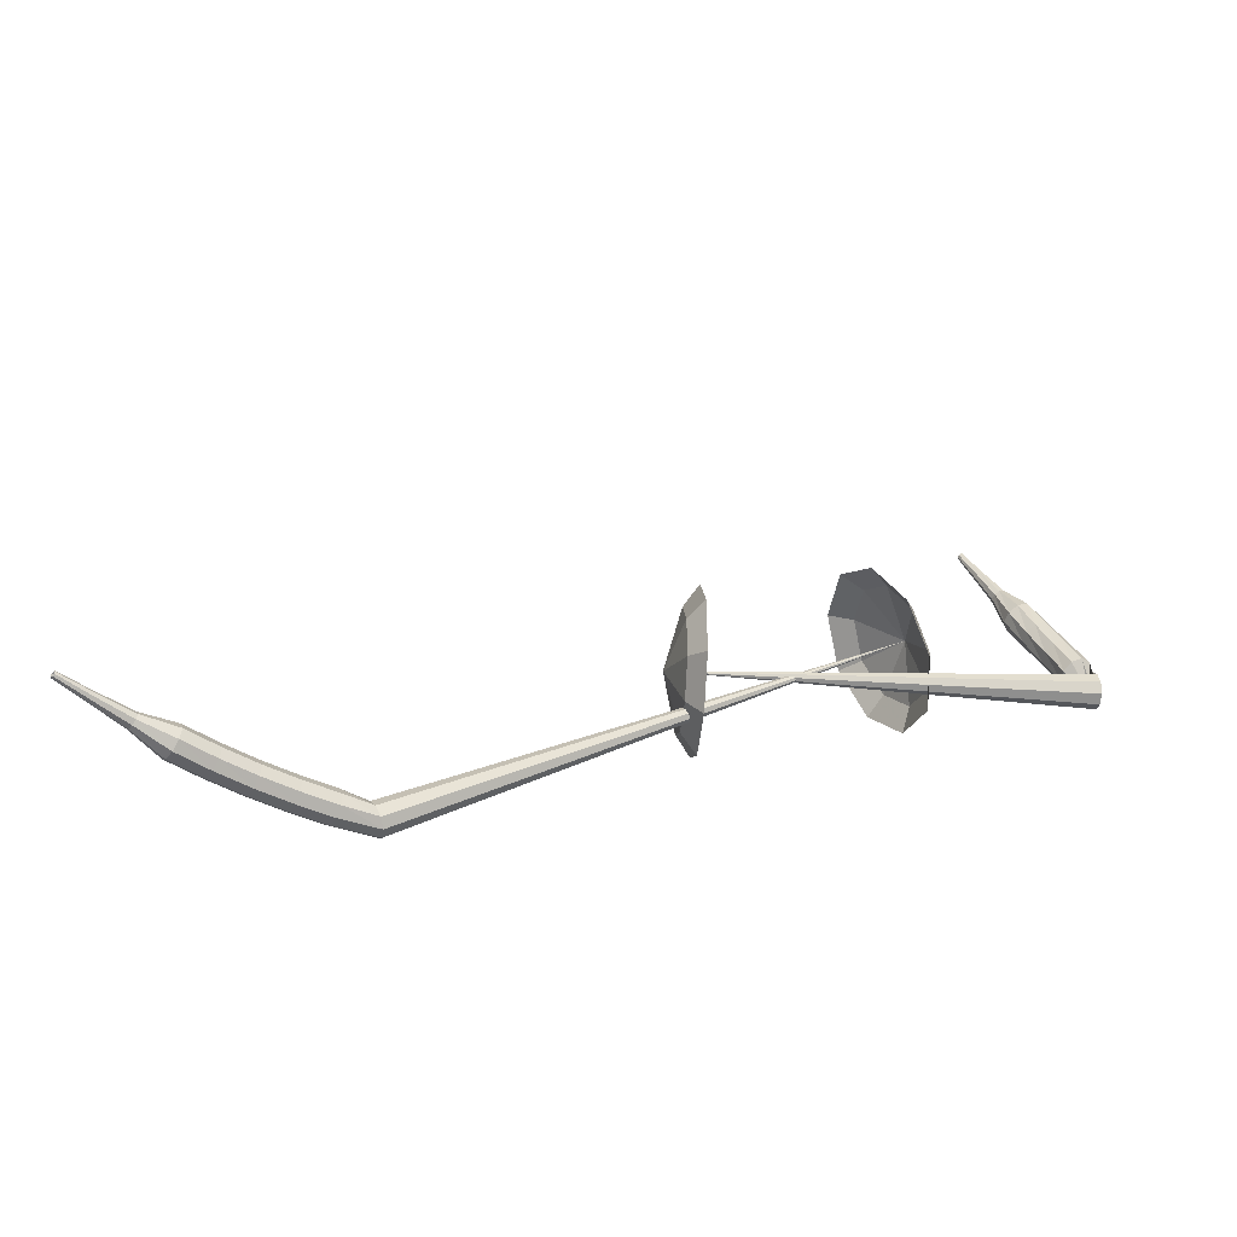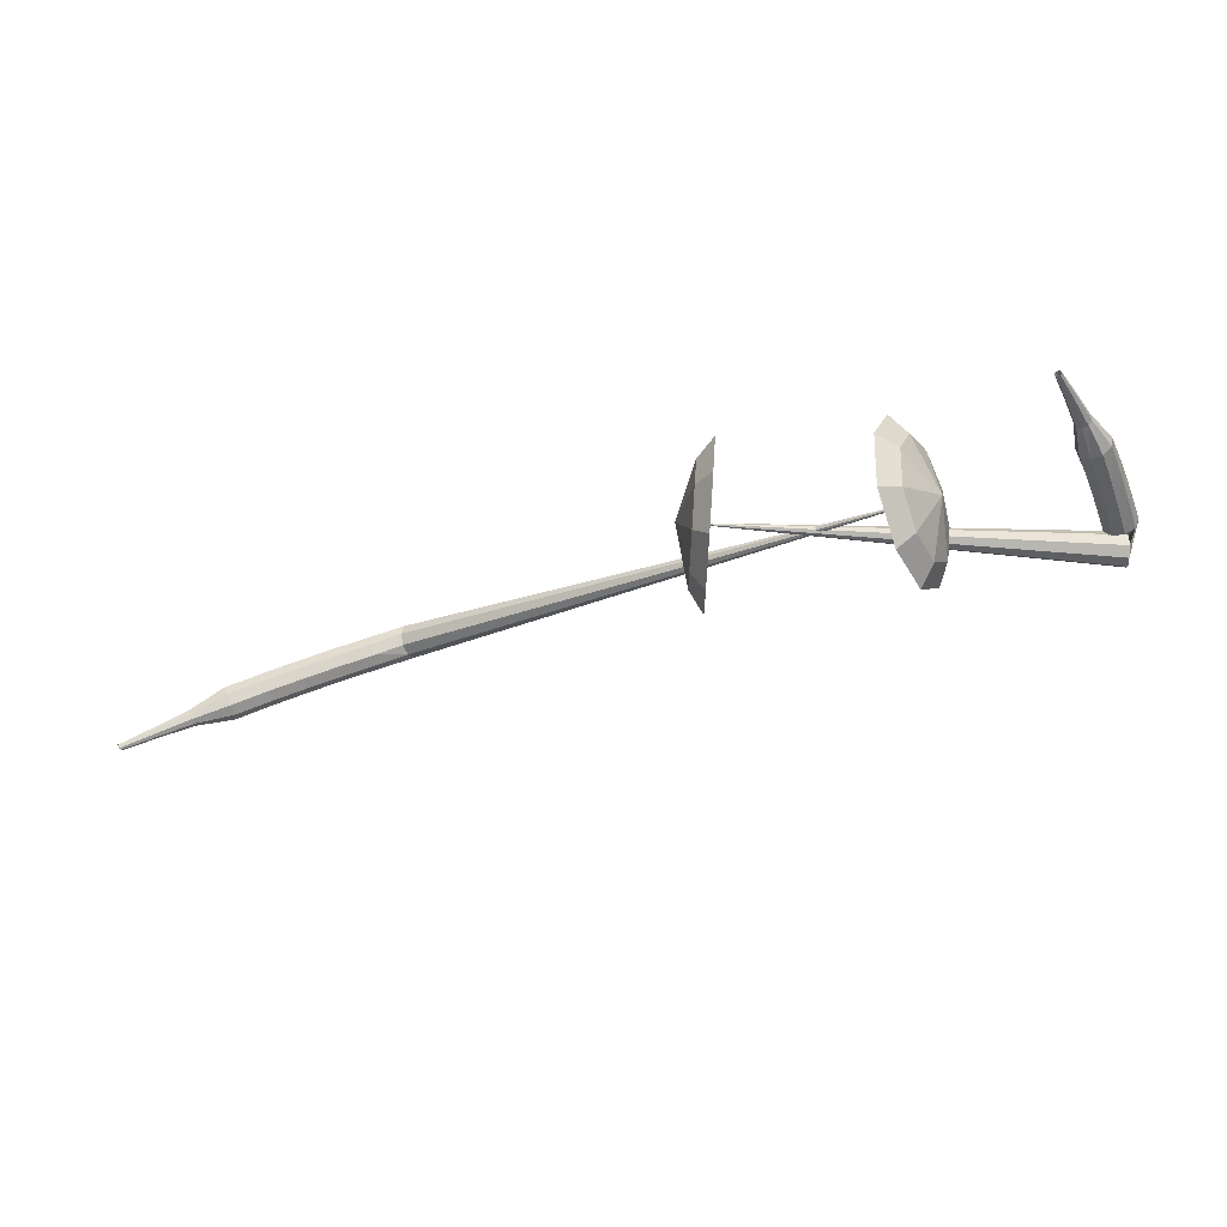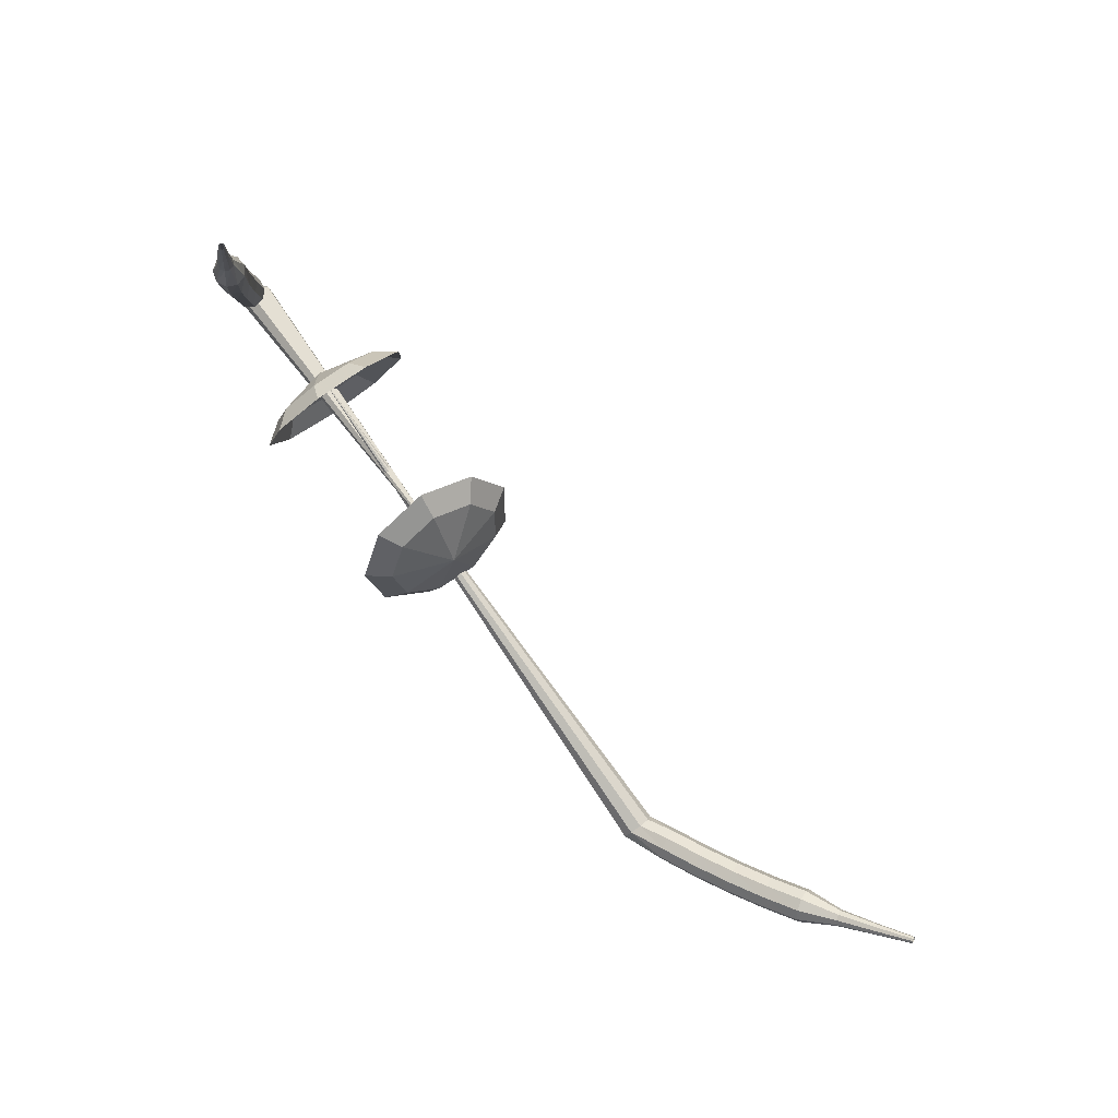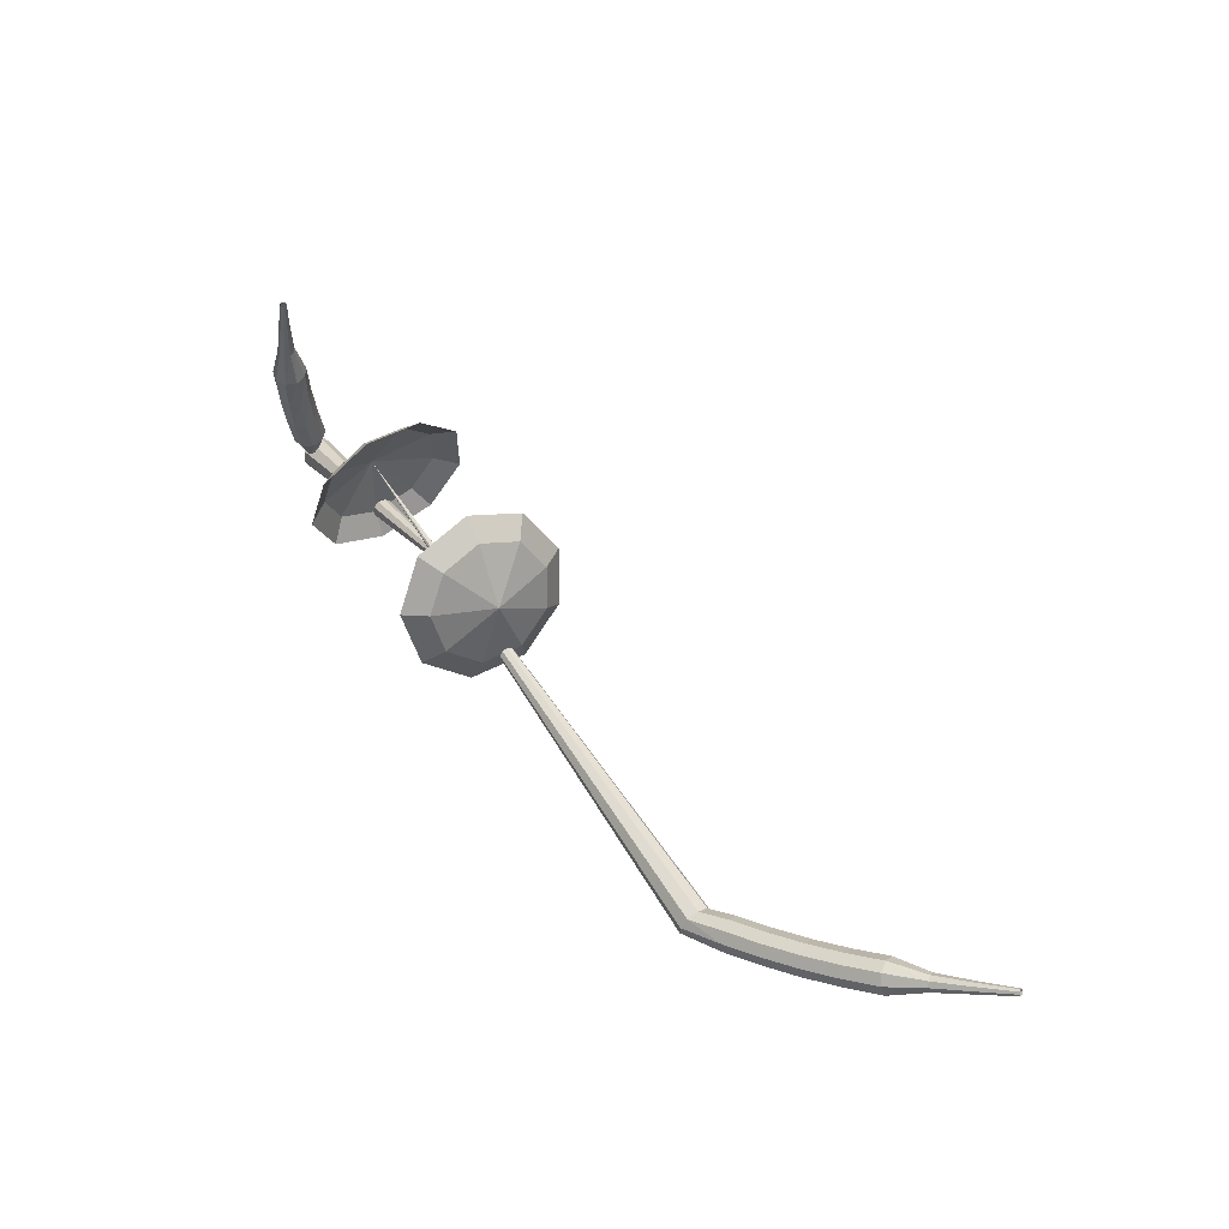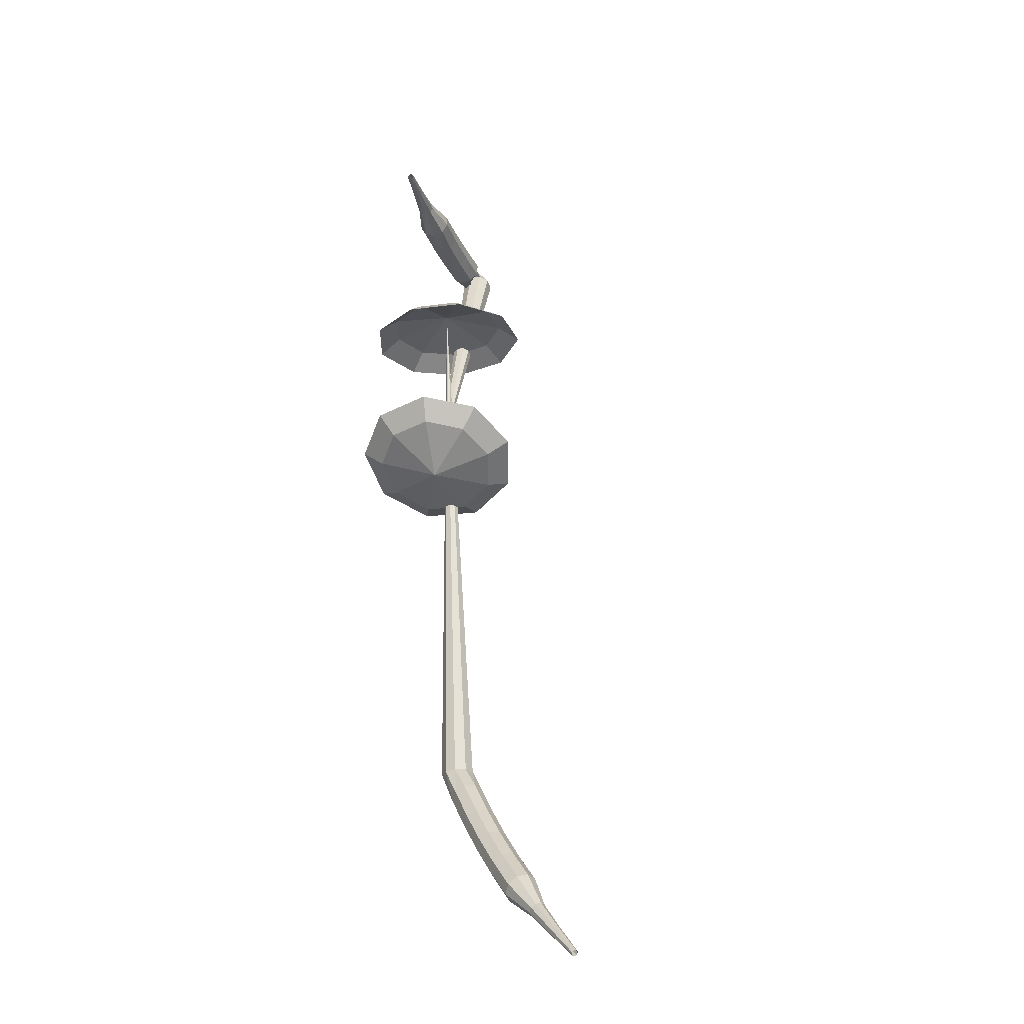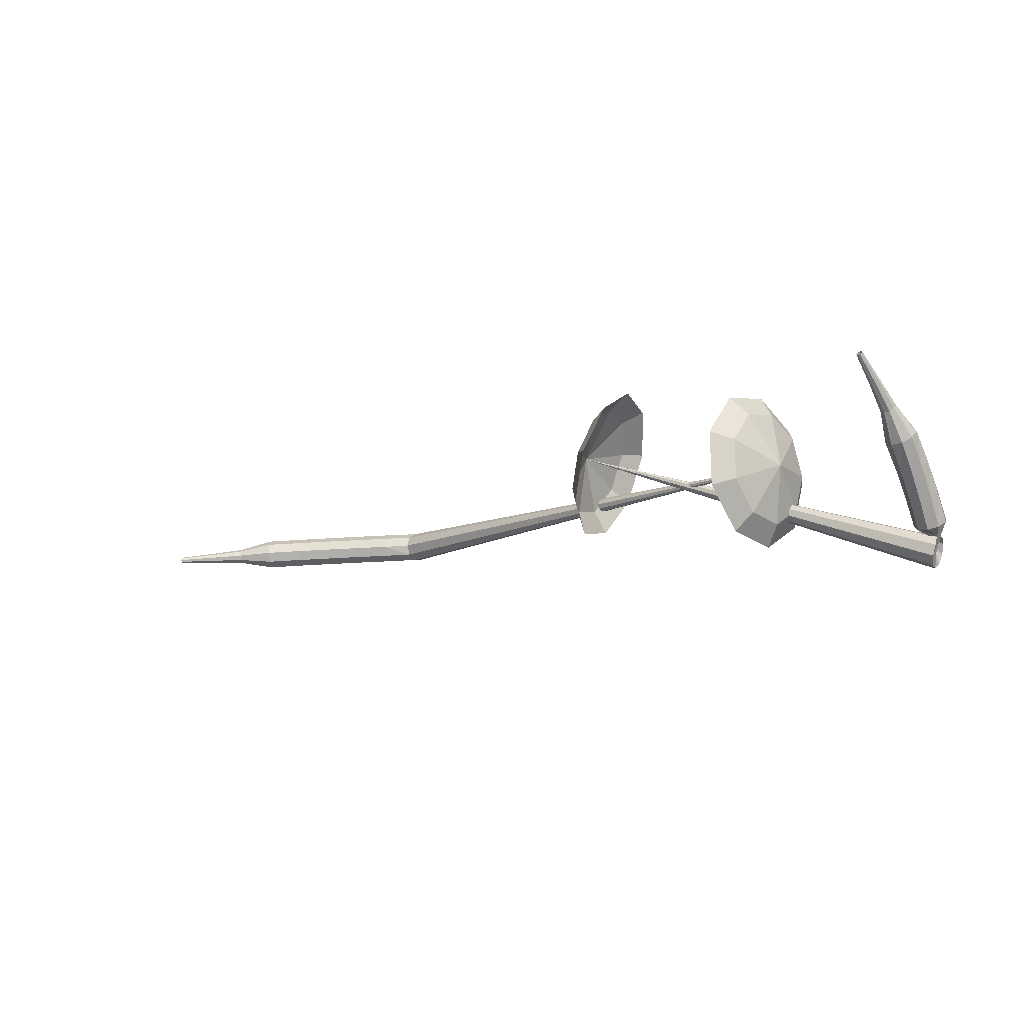
<metadata>
{"format":"obj","ext":"obj","renderer":"f3d","projection":"perspective","resolution":1024,"background":"white","views":[{"elev":-35.2,"azim":-33.4,"up":"+Z"},{"elev":67.7,"azim":-24.1,"up":"+Z"},{"elev":54.6,"azim":-150.7,"up":"+Z"},{"elev":26.6,"azim":-147.8,"up":"+Z"},{"elev":36.6,"azim":-112.3,"up":"+Z"},{"elev":-39.5,"azim":11.7,"up":"+Y"}]}
</metadata>
<code>
g tube1
v 159.4 172 98.97
v 158.8 171 95.78
v 157.5 168.4 94.08
v 155.9 165.4 94.67
v 154.9 163.5 97.27
v 154.8 163.5 100.7
v 155.8 165.5 103.3
v 157.4 168.4 103.9
v 158.8 171 102.2
v 159.4 172 98.97
v 157.9 171.3 98.96
v 157.5 170.5 96.63
v 156.5 168.6 95.39
v 155.4 166.5 95.82
v 154.6 165.1 97.72
v 154.6 165.1 100.2
v 155.3 166.5 102.1
v 156.5 168.7 102.5
v 157.5 170.5 101.3
v 157.9 171.3 98.96
v 155.4 168.5 98.96
v 155.4 168.5 98.96
v 155.4 168.5 98.96
v 155.4 168.5 98.96
v 155.4 168.5 98.96
v 155.4 168.5 98.96
v 155.4 168.5 98.96
v 155.4 168.5 98.96
v 155.4 168.5 98.96
v 155.4 168.5 98.96
v 176.6 156.1 99.1
v 176.7 156.3 98.46
v 177 156.8 98.12
v 177.3 157.4 98.23
v 177.4 157.8 98.76
v 177.4 157.9 99.44
v 177.2 157.5 99.96
v 176.9 156.9 100.1
v 176.6 156.3 99.74
v 176.6 156.1 99.1
v 177.7 158.3 100.8
v 177.3 158.8 100.5
v 176.7 158.9 100.3
v 176 158.6 100.3
v 175.7 158 100.6
v 175.9 157.5 101
v 176.5 157.2 101.3
v 177.1 157.3 101.3
v 177.6 157.7 101.1
v 177.7 158.3 100.8
v 177.4 159.4 102.5
v 176.9 159.8 102.2
v 176.3 159.9 102
v 175.7 159.5 102.1
v 175.4 159 102.3
v 175.6 158.4 102.7
v 176.2 158.1 103
v 176.9 158.3 103
v 177.3 158.8 102.8
v 177.4 159.4 102.5
v 176.9 160.4 104.2
v 176.5 160.8 103.9
v 175.8 160.8 103.7
v 175.3 160.4 103.8
v 175 159.8 104
v 175.3 159.3 104.4
v 175.9 159.1 104.7
v 176.5 159.3 104.7
v 177 159.8 104.5
v 176.9 160.4 104.2
v 176.4 161.4 105.9
v 175.9 161.7 105.6
v 175.3 161.7 105.4
v 174.7 161.2 105.5
v 174.6 160.6 105.8
v 174.9 160.1 106.1
v 175.5 159.9 106.4
v 176.1 160.2 106.4
v 176.5 160.8 106.3
v 176.4 161.4 105.9
v 175.4 162 107.7
v 175.1 162.1 107.5
v 174.8 162.1 107.4
v 174.6 161.8 107.4
v 174.5 161.5 107.6
v 174.7 161.3 107.7
v 175 161.2 107.9
v 175.3 161.4 107.9
v 175.5 161.7 107.8
v 175.4 162 107.7
v 174.6 162.7 109.4
v 174.4 162.7 109.3
v 174.2 162.7 109.2
v 174 162.5 109.2
v 174 162.3 109.3
v 174.2 162.2 109.4
v 174.4 162.1 109.5
v 174.6 162.3 109.5
v 174.7 162.5 109.5
v 174.6 162.7 109.4
v 173.8 163.3 111.1
v 173.7 163.4 111
v 173.6 163.3 111
v 173.5 163.2 111
v 173.5 163.1 111.1
v 173.6 163 111.1
v 173.7 163 111.2
v 173.8 163.1 111.2
v 173.9 163.2 111.2
v 173.8 163.3 111.1
f 1 2 12
f 12 11 1
f 2 3 13
f 13 12 2
f 3 4 14
f 14 13 3
f 4 5 15
f 15 14 4
f 5 6 16
f 16 15 5
f 6 7 17
f 17 16 6
f 7 8 18
f 18 17 7
f 8 9 19
f 19 18 8
f 9 10 20
f 20 19 9
f 11 12 22
f 22 21 11
f 12 13 23
f 23 22 12
f 13 14 24
f 24 23 13
f 14 15 25
f 25 24 14
f 15 16 26
f 26 25 15
f 16 17 27
f 27 26 16
f 17 18 28
f 28 27 17
f 18 19 29
f 29 28 18
f 19 20 30
f 30 29 19
f 21 22 32
f 32 31 21
f 22 23 33
f 33 32 22
f 23 24 34
f 34 33 23
f 24 25 35
f 35 34 24
f 25 26 36
f 36 35 25
f 26 27 37
f 37 36 26
f 27 28 38
f 38 37 27
f 28 29 39
f 39 38 28
f 29 30 40
f 40 39 29
f 31 32 42
f 42 41 31
f 32 33 43
f 43 42 32
f 33 34 44
f 44 43 33
f 34 35 45
f 45 44 34
f 35 36 46
f 46 45 35
f 36 37 47
f 47 46 36
f 37 38 48
f 48 47 37
f 38 39 49
f 49 48 38
f 39 40 50
f 50 49 39
f 41 42 52
f 52 51 41
f 42 43 53
f 53 52 42
f 43 44 54
f 54 53 43
f 44 45 55
f 55 54 44
f 45 46 56
f 56 55 45
f 46 47 57
f 57 56 46
f 47 48 58
f 58 57 47
f 48 49 59
f 59 58 48
f 49 50 60
f 60 59 49
f 51 52 62
f 62 61 51
f 52 53 63
f 63 62 52
f 53 54 64
f 64 63 53
f 54 55 65
f 65 64 54
f 55 56 66
f 66 65 55
f 56 57 67
f 67 66 56
f 57 58 68
f 68 67 57
f 58 59 69
f 69 68 58
f 59 60 70
f 70 69 59
f 61 62 72
f 72 71 61
f 62 63 73
f 73 72 62
f 63 64 74
f 74 73 63
f 64 65 75
f 75 74 64
f 65 66 76
f 76 75 65
f 66 67 77
f 77 76 66
f 67 68 78
f 78 77 67
f 68 69 79
f 79 78 68
f 69 70 80
f 80 79 69
f 71 72 82
f 82 81 71
f 72 73 83
f 83 82 72
f 73 74 84
f 84 83 73
f 74 75 85
f 85 84 74
f 75 76 86
f 86 85 75
f 76 77 87
f 87 86 76
f 77 78 88
f 88 87 77
f 78 79 89
f 89 88 78
f 79 80 90
f 90 89 79
f 81 82 92
f 92 91 81
f 82 83 93
f 93 92 82
f 83 84 94
f 94 93 83
f 84 85 95
f 95 94 84
f 85 86 96
f 96 95 85
f 86 87 97
f 97 96 86
f 87 88 98
f 98 97 87
f 88 89 99
f 99 98 88
f 89 90 100
f 100 99 89
f 91 92 102
f 102 101 91
f 92 93 103
f 103 102 92
f 93 94 104
f 104 103 93
f 94 95 105
f 105 104 94
f 95 96 106
f 106 105 95
f 96 97 107
f 107 106 96
f 97 98 108
f 108 107 97
f 98 99 109
f 109 108 98
f 99 100 110
f 110 109 99
v 165 158.6 101.7
v 166.8 159.2 98.84
v 168.5 161.7 97.34
v 169.4 164.9 97.86
v 169 167.4 100.2
v 167.5 168 103.1
v 165.6 166.3 105.4
v 164.2 163.3 106
v 163.9 160.2 104.5
v 165 158.6 101.7
v 166.2 159.6 102.1
v 167.5 160 100
v 168.8 161.8 98.94
v 169.5 164.2 99.32
v 169.2 166 101
v 168.1 166.4 103.2
v 166.7 165.2 104.9
v 165.6 163 105.2
v 165.5 160.8 104.2
v 166.2 159.6 102.1
v 168.2 162.7 102.5
v 168.2 162.7 102.5
v 168.2 162.7 102.5
v 168.2 162.7 102.5
v 168.2 162.7 102.5
v 168.2 162.7 102.5
v 168.2 162.7 102.5
v 168.2 162.7 102.5
v 168.2 162.7 102.5
v 168.2 162.7 102.5
v 140.8 173.8 86.76
v 141 173.5 86.19
v 140.9 172.9 85.88
v 140.7 172.2 85.99
v 140.3 171.9 86.46
v 140 172 87.07
v 140 172.5 87.54
v 140.1 173.1 87.65
v 140.5 173.7 87.34
v 140.8 173.8 86.76
v 138.3 174 86.85
v 138.3 173.8 86.21
v 138.2 173.2 85.86
v 138.2 172.5 85.98
v 138.2 172.1 86.51
v 138.2 172.1 87.19
v 138.2 172.5 87.71
v 138.3 173.2 87.83
v 138.3 173.8 87.49
v 138.3 174 86.85
v 136.1 174.1 86.98
v 136 173.9 86.34
v 135.9 173.3 85.99
v 135.9 172.6 86.11
v 135.9 172.2 86.64
v 136 172.2 87.32
v 136 172.6 87.84
v 136.1 173.3 87.96
v 136.1 173.9 87.62
v 136.1 174.1 86.98
v 133.8 174.2 87.17
v 133.7 174 86.53
v 133.7 173.4 86.19
v 133.7 172.7 86.31
v 133.7 172.3 86.83
v 133.8 172.3 87.51
v 133.9 172.7 88.03
v 133.9 173.4 88.15
v 133.9 174 87.81
v 133.8 174.2 87.17
v 131.5 174.2 87.42
v 131.5 174 86.79
v 131.4 173.4 86.45
v 131.4 172.7 86.57
v 131.5 172.3 87.09
v 131.6 172.3 87.76
v 131.7 172.7 88.28
v 131.7 173.4 88.4
v 131.6 174 88.06
v 131.5 174.2 87.42
v 129.3 174.2 87.75
v 129.2 173.9 87.12
v 129.2 173.3 86.78
v 129.2 172.6 86.9
v 129.3 172.2 87.41
v 129.4 172.2 88.09
v 129.5 172.7 88.61
v 129.5 173.3 88.72
v 129.4 173.9 88.38
v 129.3 174.2 87.75
v 127.1 173.5 88.14
v 127 173.4 87.82
v 127 173.1 87.66
v 127.1 172.8 87.71
v 127.1 172.6 87.97
v 127.2 172.6 88.31
v 127.2 172.8 88.57
v 127.2 173.1 88.62
v 127.2 173.4 88.46
v 127.1 173.5 88.14
v 124.9 173.2 88.58
v 124.9 173.1 88.37
v 124.9 172.9 88.26
v 124.9 172.7 88.3
v 124.9 172.5 88.47
v 125 172.5 88.69
v 125 172.7 88.86
v 125 172.9 88.9
v 125 173.1 88.79
v 124.9 173.2 88.58
v 122.7 172.9 89.04
v 122.7 172.8 88.91
v 122.7 172.7 88.85
v 122.7 172.6 88.87
v 122.8 172.5 88.97
v 122.8 172.5 89.11
v 122.8 172.6 89.21
v 122.8 172.7 89.23
v 122.8 172.8 89.17
v 122.7 172.9 89.04
f 111 112 122
f 122 121 111
f 112 113 123
f 123 122 112
f 113 114 124
f 124 123 113
f 114 115 125
f 125 124 114
f 115 116 126
f 126 125 115
f 116 117 127
f 127 126 116
f 117 118 128
f 128 127 117
f 118 119 129
f 129 128 118
f 119 120 130
f 130 129 119
f 121 122 132
f 132 131 121
f 122 123 133
f 133 132 122
f 123 124 134
f 134 133 123
f 124 125 135
f 135 134 124
f 125 126 136
f 136 135 125
f 126 127 137
f 137 136 126
f 127 128 138
f 138 137 127
f 128 129 139
f 139 138 128
f 129 130 140
f 140 139 129
f 131 132 142
f 142 141 131
f 132 133 143
f 143 142 132
f 133 134 144
f 144 143 133
f 134 135 145
f 145 144 134
f 135 136 146
f 146 145 135
f 136 137 147
f 147 146 136
f 137 138 148
f 148 147 137
f 138 139 149
f 149 148 138
f 139 140 150
f 150 149 139
f 141 142 152
f 152 151 141
f 142 143 153
f 153 152 142
f 143 144 154
f 154 153 143
f 144 145 155
f 155 154 144
f 145 146 156
f 156 155 145
f 146 147 157
f 157 156 146
f 147 148 158
f 158 157 147
f 148 149 159
f 159 158 148
f 149 150 160
f 160 159 149
f 151 152 162
f 162 161 151
f 152 153 163
f 163 162 152
f 153 154 164
f 164 163 153
f 154 155 165
f 165 164 154
f 155 156 166
f 166 165 155
f 156 157 167
f 167 166 156
f 157 158 168
f 168 167 157
f 158 159 169
f 169 168 158
f 159 160 170
f 170 169 159
f 161 162 172
f 172 171 161
f 162 163 173
f 173 172 162
f 163 164 174
f 174 173 163
f 164 165 175
f 175 174 164
f 165 166 176
f 176 175 165
f 166 167 177
f 177 176 166
f 167 168 178
f 178 177 167
f 168 169 179
f 179 178 168
f 169 170 180
f 180 179 169
f 171 172 182
f 182 181 171
f 172 173 183
f 183 182 172
f 173 174 184
f 184 183 173
f 174 175 185
f 185 184 174
f 175 176 186
f 186 185 175
f 176 177 187
f 187 186 176
f 177 178 188
f 188 187 177
f 178 179 189
f 189 188 178
f 179 180 190
f 190 189 179
f 181 182 192
f 192 191 181
f 182 183 193
f 193 192 182
f 183 184 194
f 194 193 183
f 184 185 195
f 195 194 184
f 185 186 196
f 196 195 185
f 186 187 197
f 197 196 186
f 187 188 198
f 198 197 187
f 188 189 199
f 199 198 188
f 189 190 200
f 200 199 189
f 191 192 202
f 202 201 191
f 192 193 203
f 203 202 192
f 193 194 204
f 204 203 193
f 194 195 205
f 205 204 194
f 195 196 206
f 206 205 195
f 196 197 207
f 207 206 196
f 197 198 208
f 208 207 197
f 198 199 209
f 209 208 198
f 199 200 210
f 210 209 199
f 201 202 212
f 212 211 201
f 202 203 213
f 213 212 202
f 203 204 214
f 214 213 203
f 204 205 215
f 215 214 204
f 205 206 216
f 216 215 205
f 206 207 217
f 217 216 206
f 207 208 218
f 218 217 207
f 208 209 219
f 219 218 208
f 209 210 220
f 220 219 209
f 211 212 222
f 222 221 211
f 212 213 223
f 223 222 212
f 213 214 224
f 224 223 213
f 214 215 225
f 225 224 214
f 215 216 226
f 226 225 215
f 216 217 227
f 227 226 216
f 217 218 228
f 228 227 217
f 218 219 229
f 229 228 218
f 219 220 230
f 230 229 219
g

</code>
